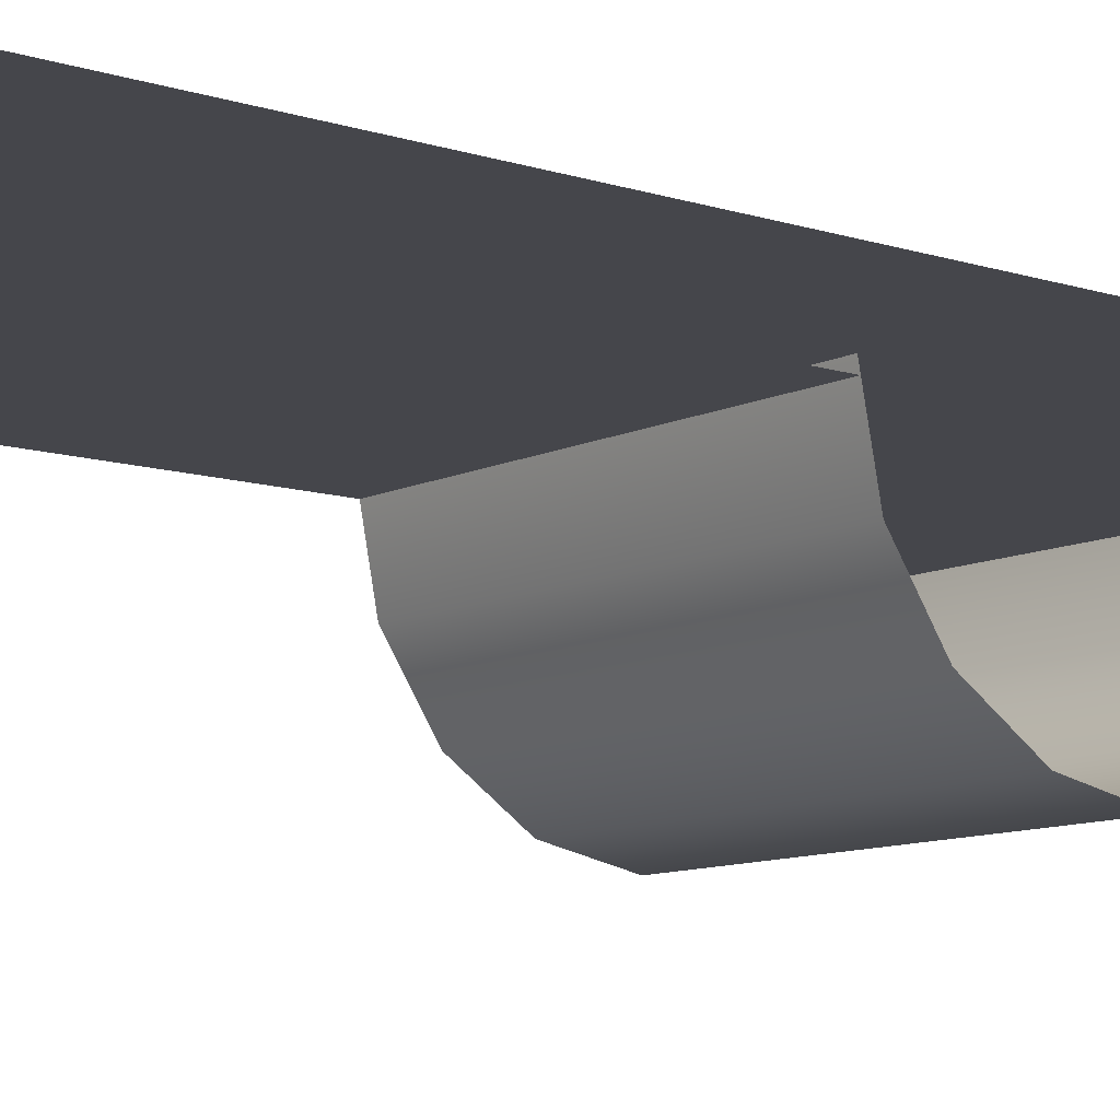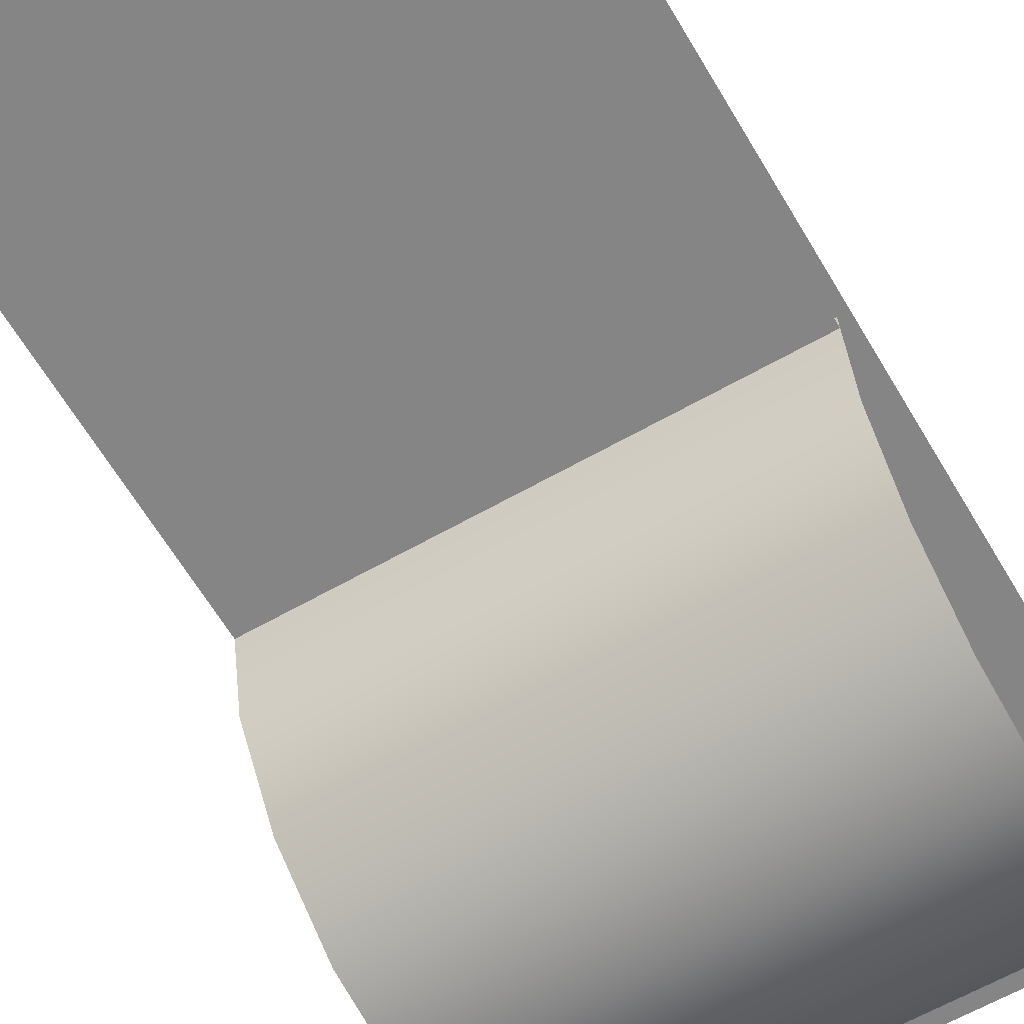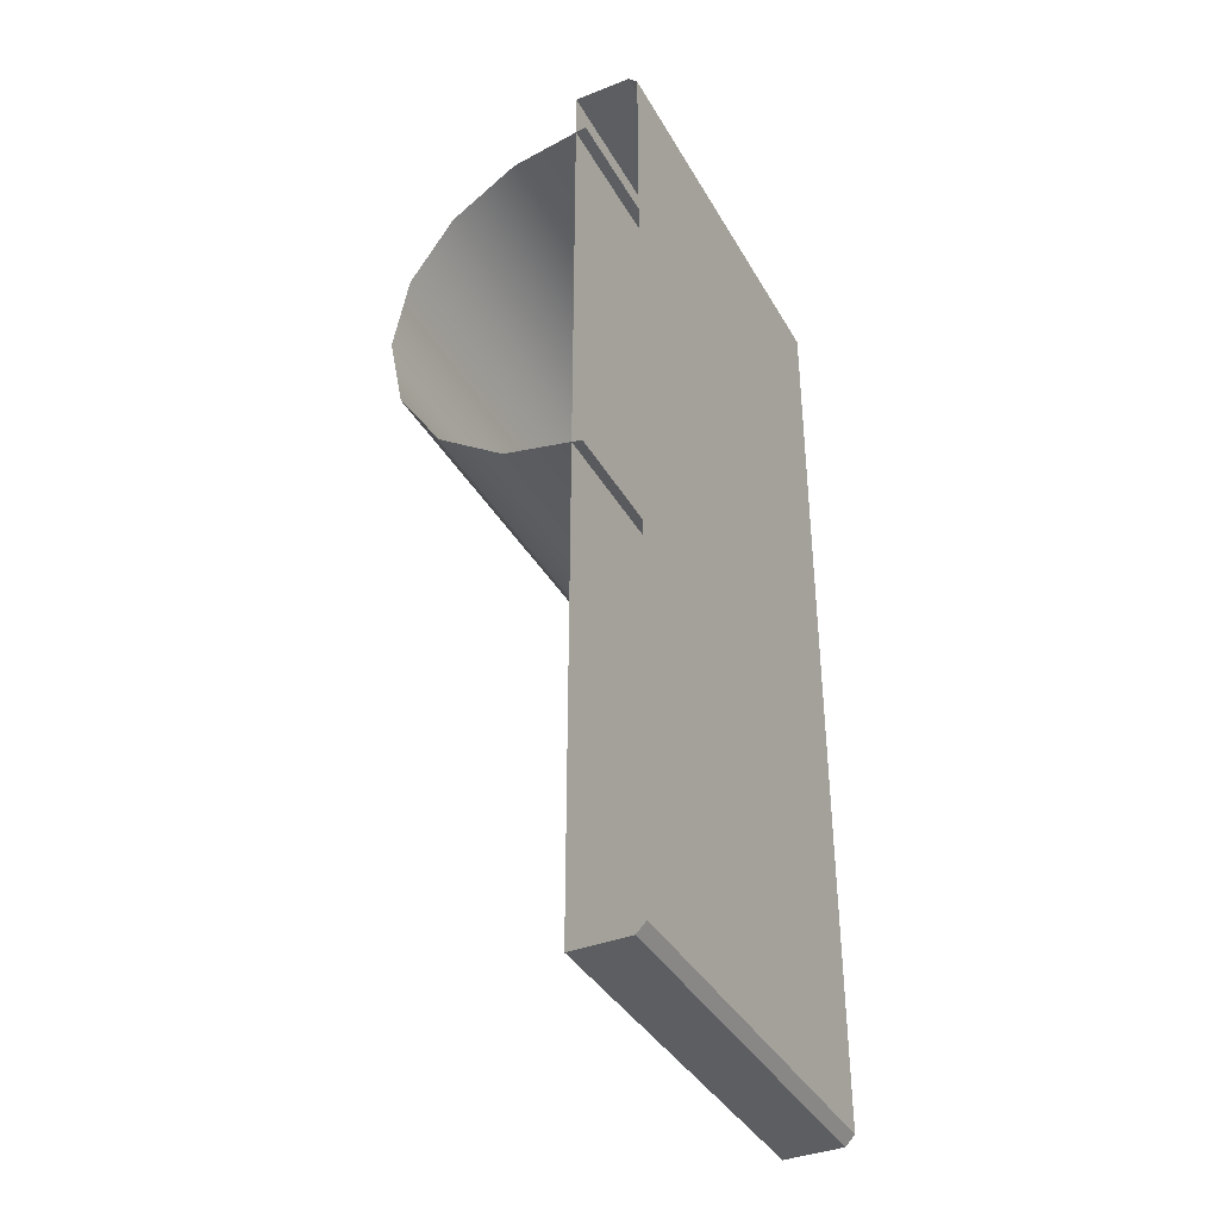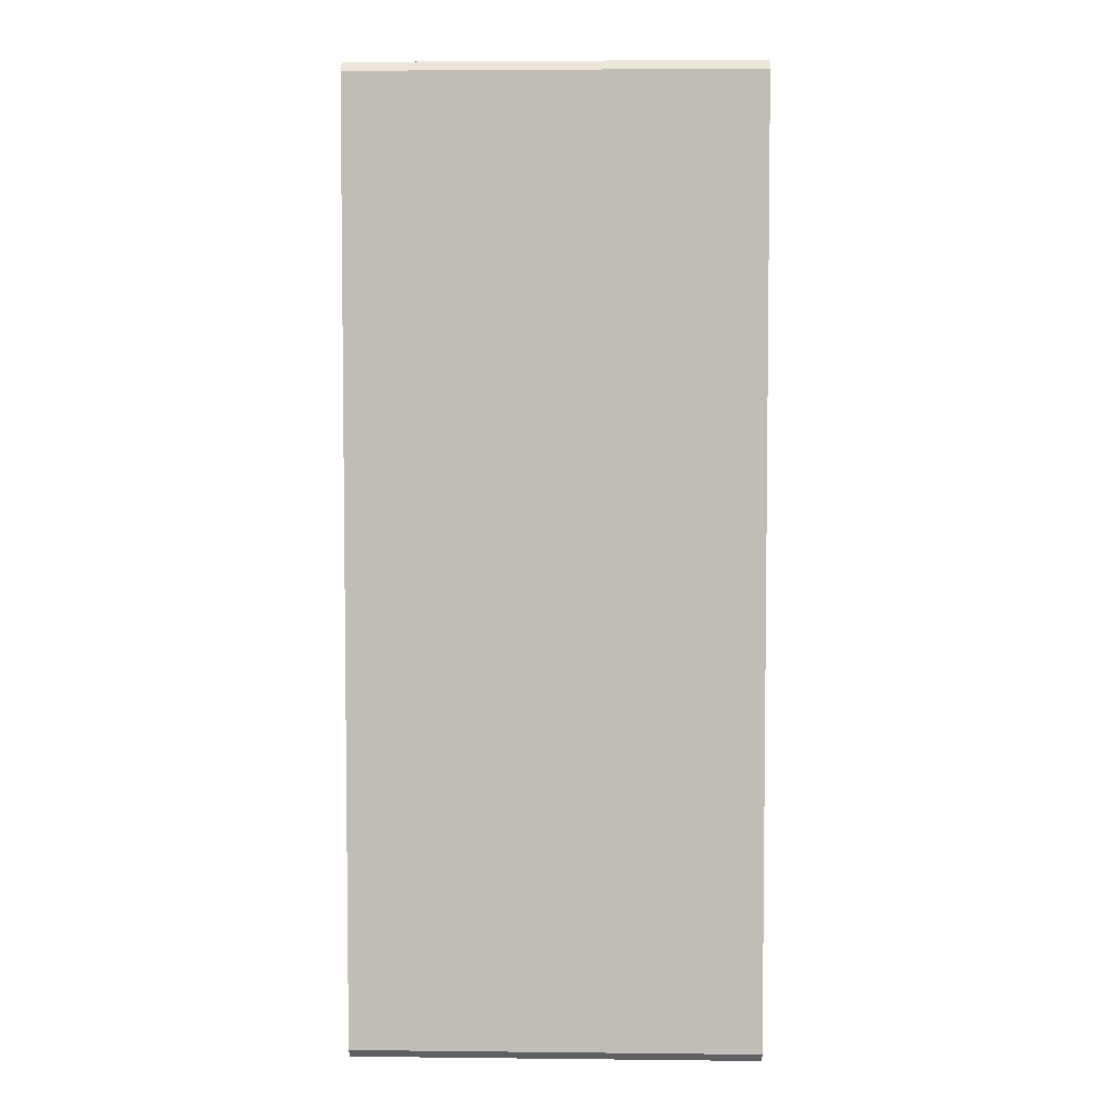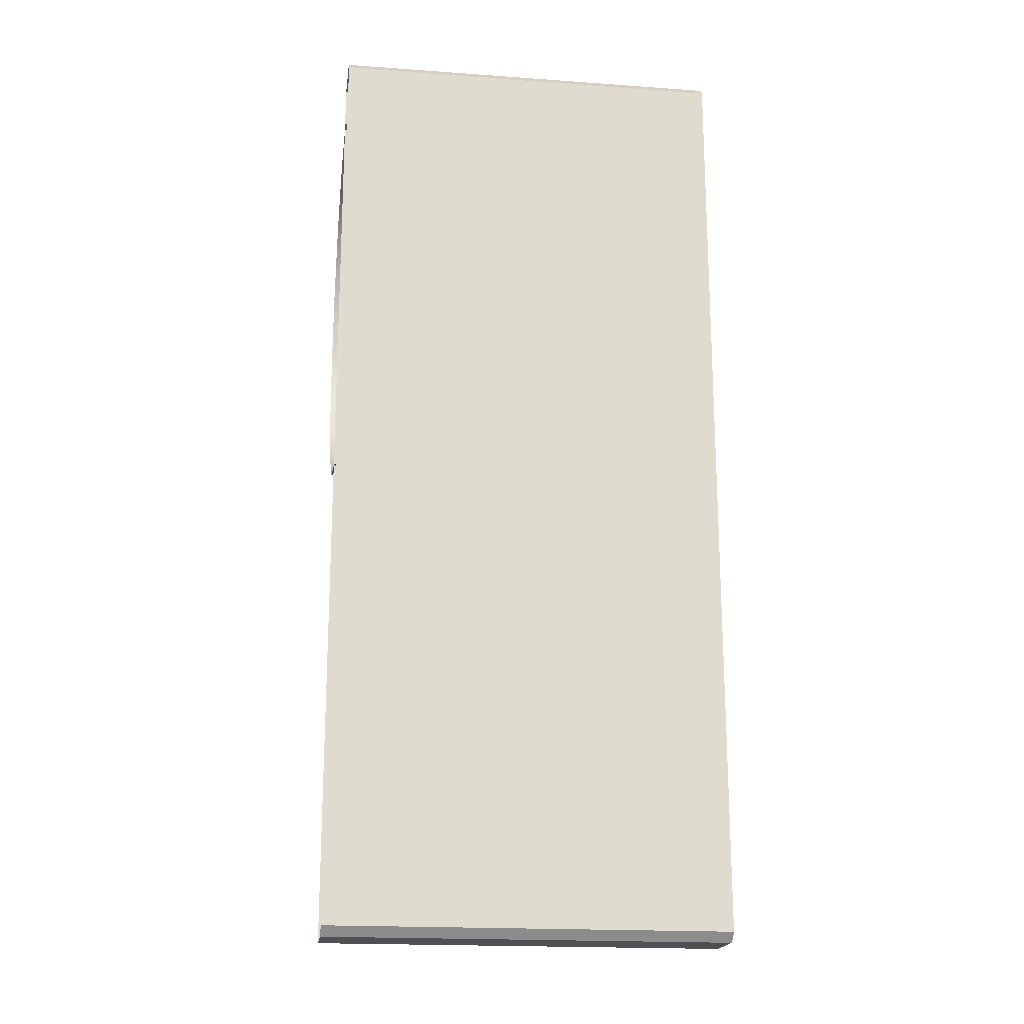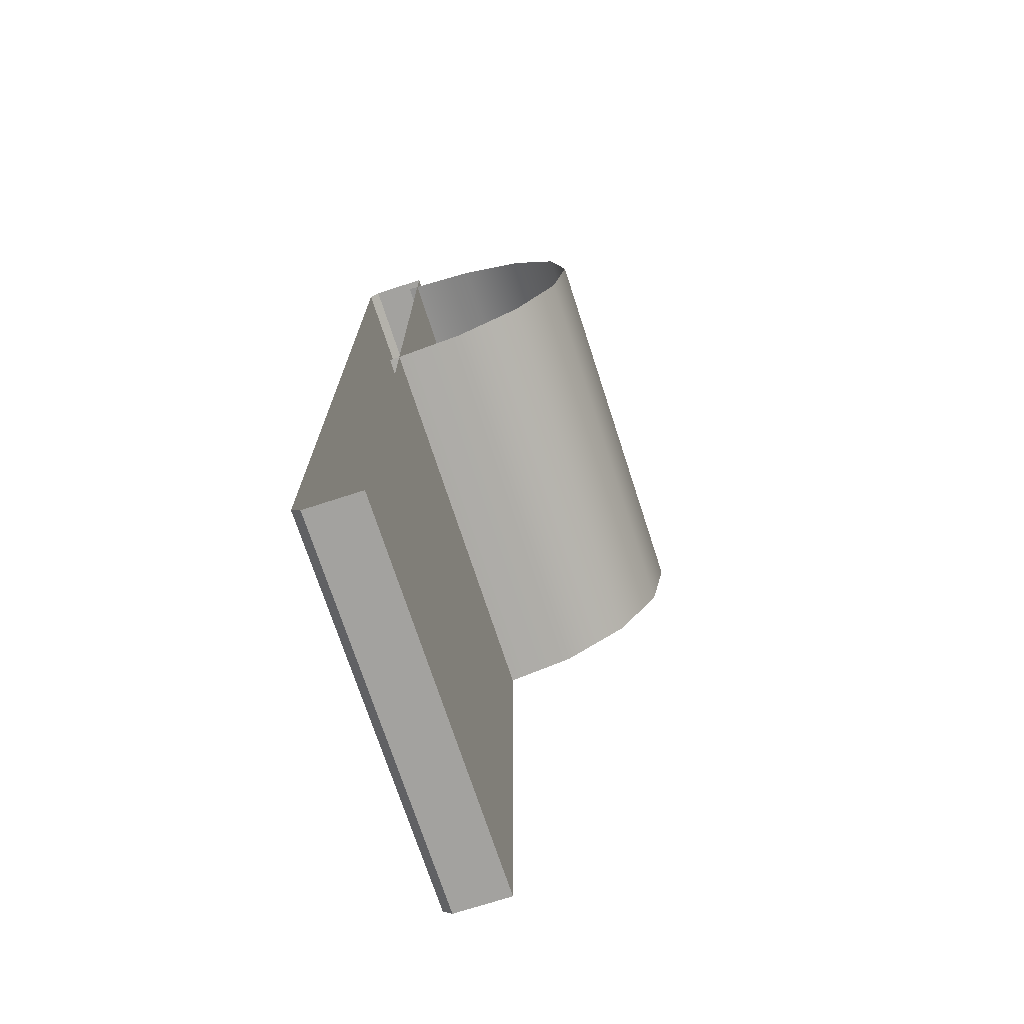
<metadata>
{"format":"obj","ext":"obj","renderer":"f3d","projection":"perspective","resolution":1024,"background":"white","views":[{"elev":-10.1,"azim":-129.3,"up":"+Y"},{"elev":-61.7,"azim":-149.8,"up":"+Y"},{"elev":-38.0,"azim":116.7,"up":"+Z"},{"elev":4.5,"azim":-178.0,"up":"+Z"},{"elev":-19.1,"azim":172.3,"up":"+Z"},{"elev":-72.4,"azim":-72.0,"up":"+Z"}]}
</metadata>
<code>
g Board
v -2.1 0.09443 -9.195
v 2.095 0.09443 -9.195
v 2.095 0.09443 -5.396
v -2.1 0.09443 -5.396
v -2.1 0.09443 -9.9
v 0 0.09443 -9.9
v 0 0.09443 -9.195
v -2.1 0.09443 -9.195
v 0 0.09443 -5.396
v 0 0.09443 -0.1
v -2.1 0.09443 -0.1
v -2.1 0.09443 -5.396
v 2.095 0.09443 -9.9
v 2.095 0.09443 -9.195
v 0 0.09443 -9.195
v 0 0.09443 -9.9
v 0 0.09443 -5.396
v 2.095 0.09443 -5.396
v 2.095 0.09443 -0.1
v 0 0.09443 -0.1
v -2.1 0.09443 -9.9
v -2.1 -0.005566 -10
v 0 -0.005566 -10
v 0 0.09443 -9.9
v 0 0.09443 -0.1
v 0 -0.005571 -8.345e-08
v -2.1 -0.005571 1.073e-07
v -2.1 0.09443 -0.1
v 0 0.09443 -9.9
v 0 -0.005566 -10
v 2.095 -0.005566 -10
v 2.095 0.09443 -9.9
v 2.095 0.09443 -0.1
v 2.095 -0.005571 1.073e-07
v 0 -0.005571 -8.345e-08
v 0 0.09443 -0.1
v -2.1 -0.005566 -10
v -2.1 -0.6056 -10
v 0 -0.6056 -10
v 0 -0.005566 -10
v 0 -0.005571 -8.345e-08
v 0 -0.6056 -8.345e-08
v -2.1 -0.6056 -8.345e-08
v -2.1 -0.005571 1.073e-07
v 0 -0.005566 -10
v 0 -0.6056 -10
v 2.095 -0.6056 -10
v 2.095 -0.005566 -10
v 2.095 -0.005571 1.073e-07
v 2.095 -0.6056 -8.345e-08
v 0 -0.6056 -8.345e-08
v 0 -0.005571 -8.345e-08
v -2.1 -0.6056 -10
v -2.1 -0.6056 -8.345e-08
v 0 -0.6056 -8.345e-08
v 0 -0.6056 -10
v 2.095 -0.6056 -8.345e-08
v 2.095 -0.6056 -10
v -2.1 -0.4958 -4.8
v -2.1 -1.32 -4.636
v 2.095 -1.32 -4.636
v 2.095 -0.4958 -4.8
v 2.095 -2.018 -4.169
v -2.1 -2.018 -4.169
v 2.095 -2.485 -3.471
v -2.1 -2.485 -3.471
v 2.095 -2.649 -2.647
v -2.1 -2.649 -2.647
v 2.095 -2.485 -1.823
v -2.1 -2.485 -1.823
v 2.095 -2.018 -1.124
v -2.1 -2.018 -1.124
v 2.095 -1.32 -0.6573
v -2.1 -1.32 -0.6573
v 2.095 -0.4958 -0.4934
v -2.1 -0.4958 -0.4934
g Board_0
f 3 2 1
f 4 3 1
g Board_1
f 7 6 5
f 8 7 5
f 11 10 9
f 12 11 9
f 15 14 13
f 16 15 13
f 19 18 17
f 20 19 17
f 23 22 21
f 24 23 21
f 27 26 25
f 28 27 25
f 31 30 29
f 32 31 29
f 35 34 33
f 36 35 33
f 39 38 37
f 40 39 37
f 43 42 41
f 44 43 41
f 47 46 45
f 48 47 45
f 51 50 49
f 52 51 49
f 55 54 53
f 56 55 53
f 57 55 56
f 58 57 56
f 61 60 59
f 62 61 59
f 61 63 60
f 63 64 60
f 63 65 64
f 65 66 64
f 65 67 66
f 67 68 66
f 67 69 68
f 69 70 68
f 69 71 70
f 71 72 70
f 71 73 72
f 73 74 72
f 73 75 74
f 75 76 74

</code>
